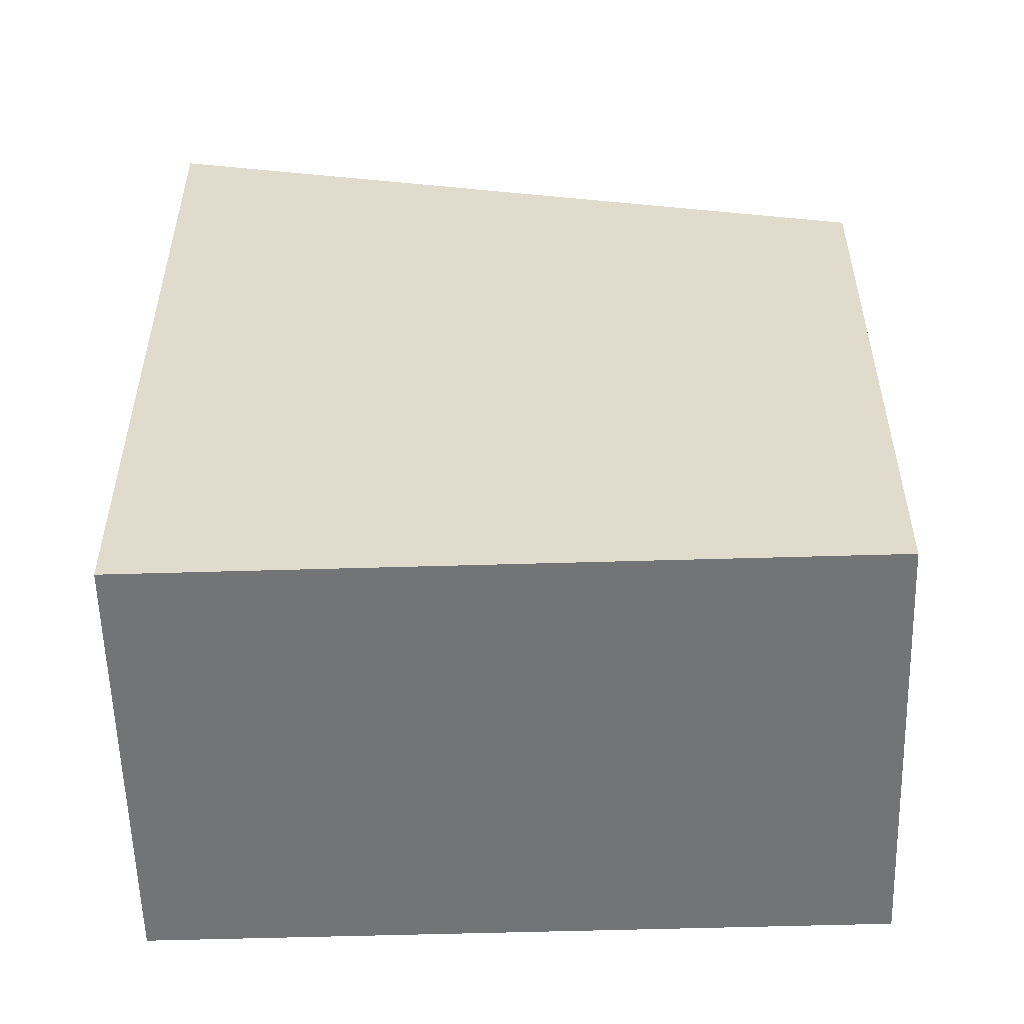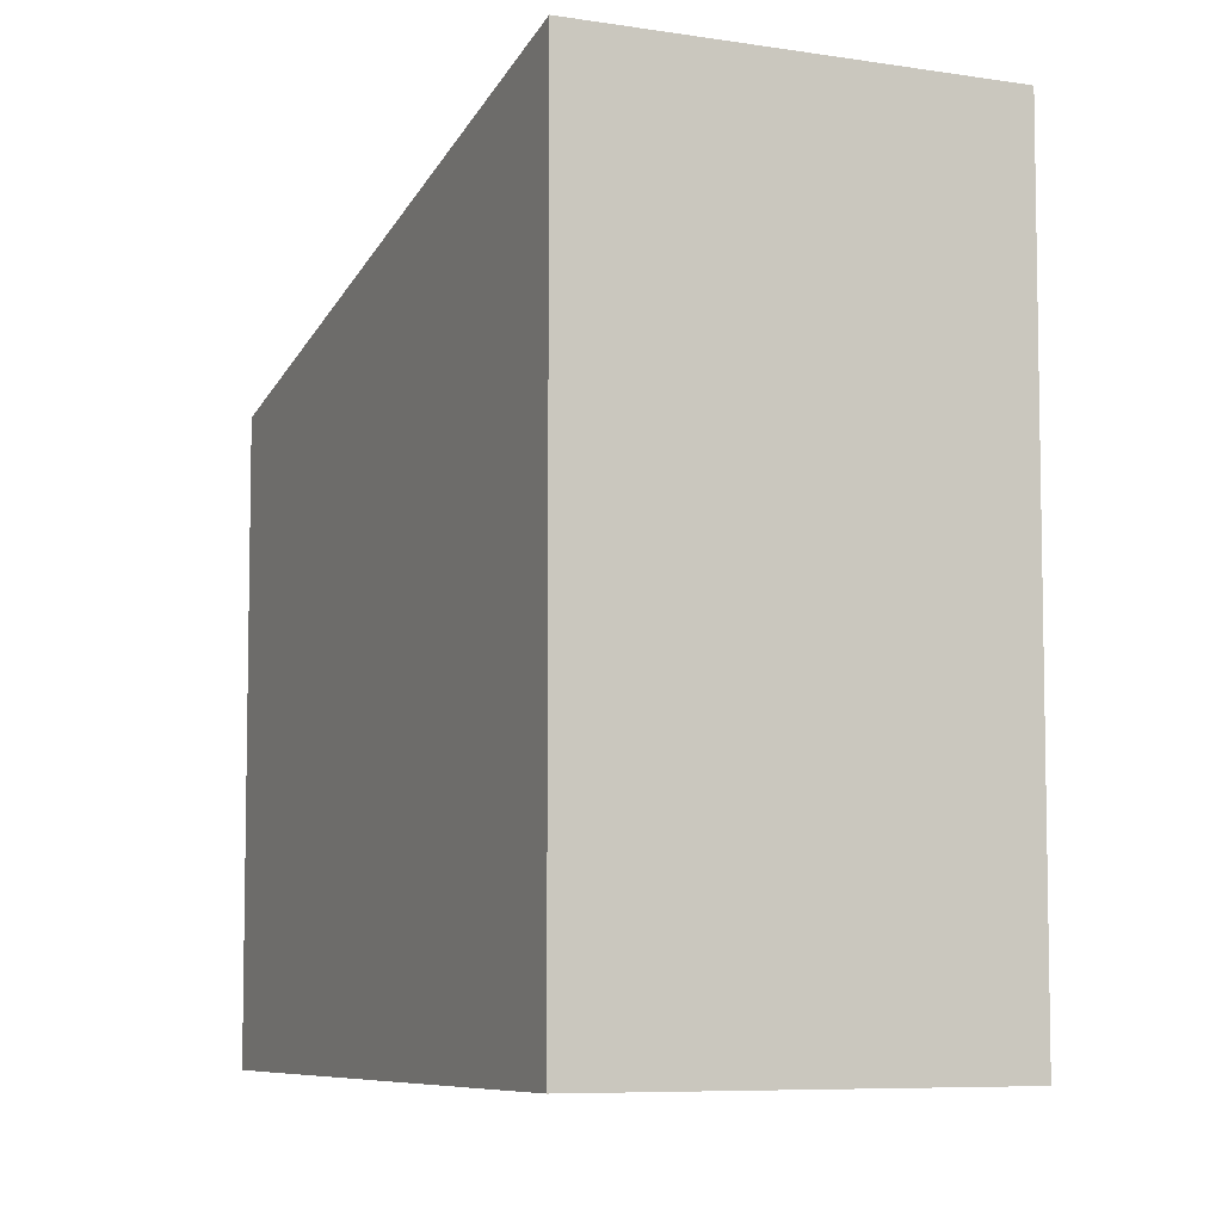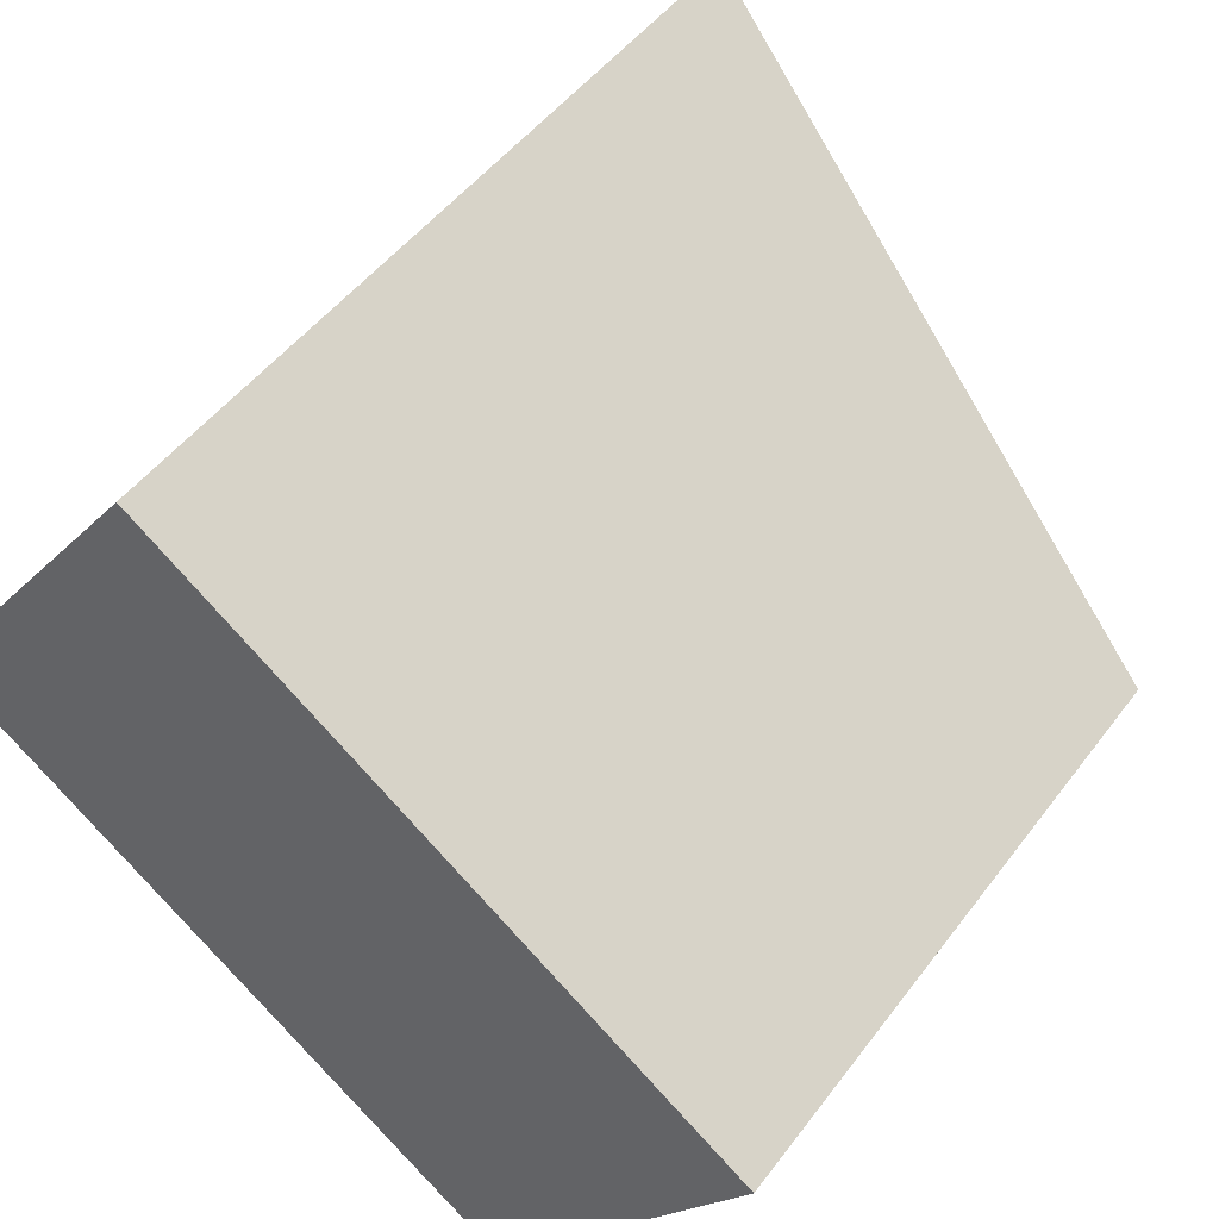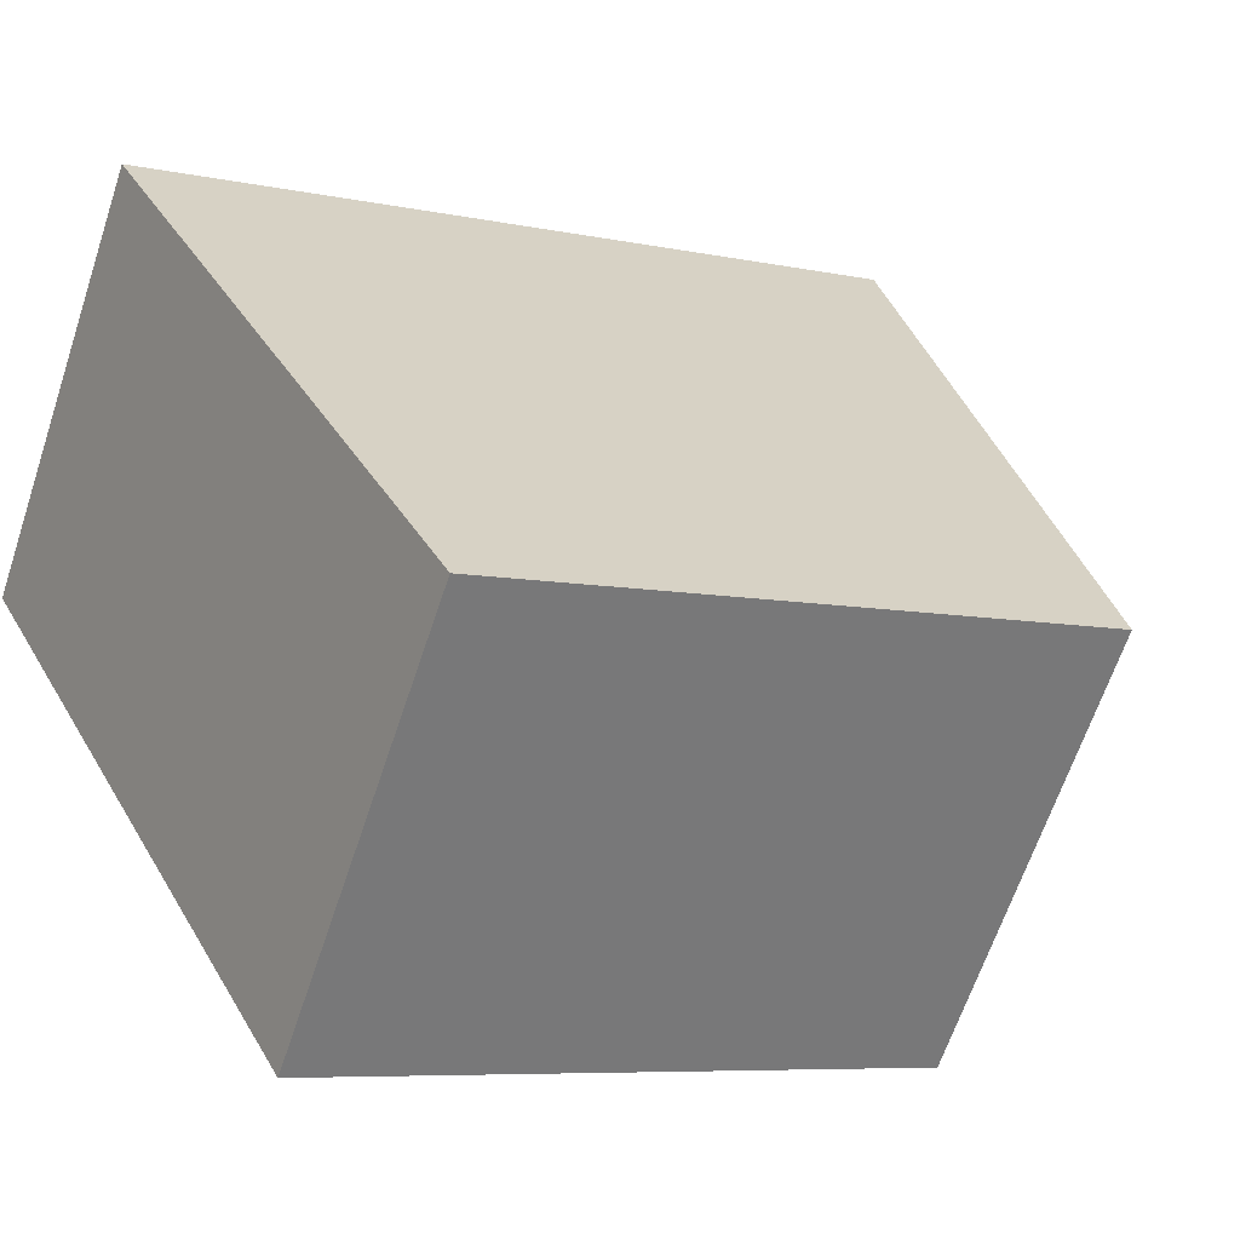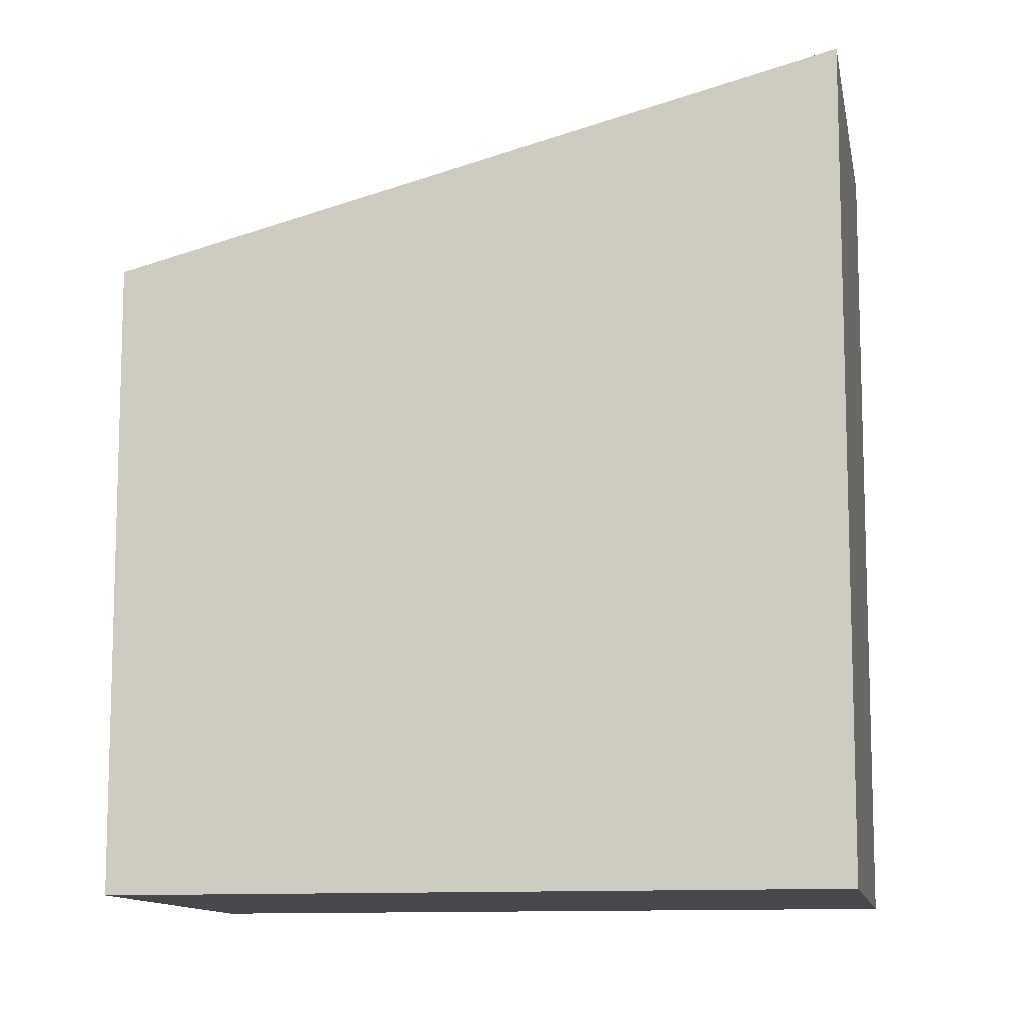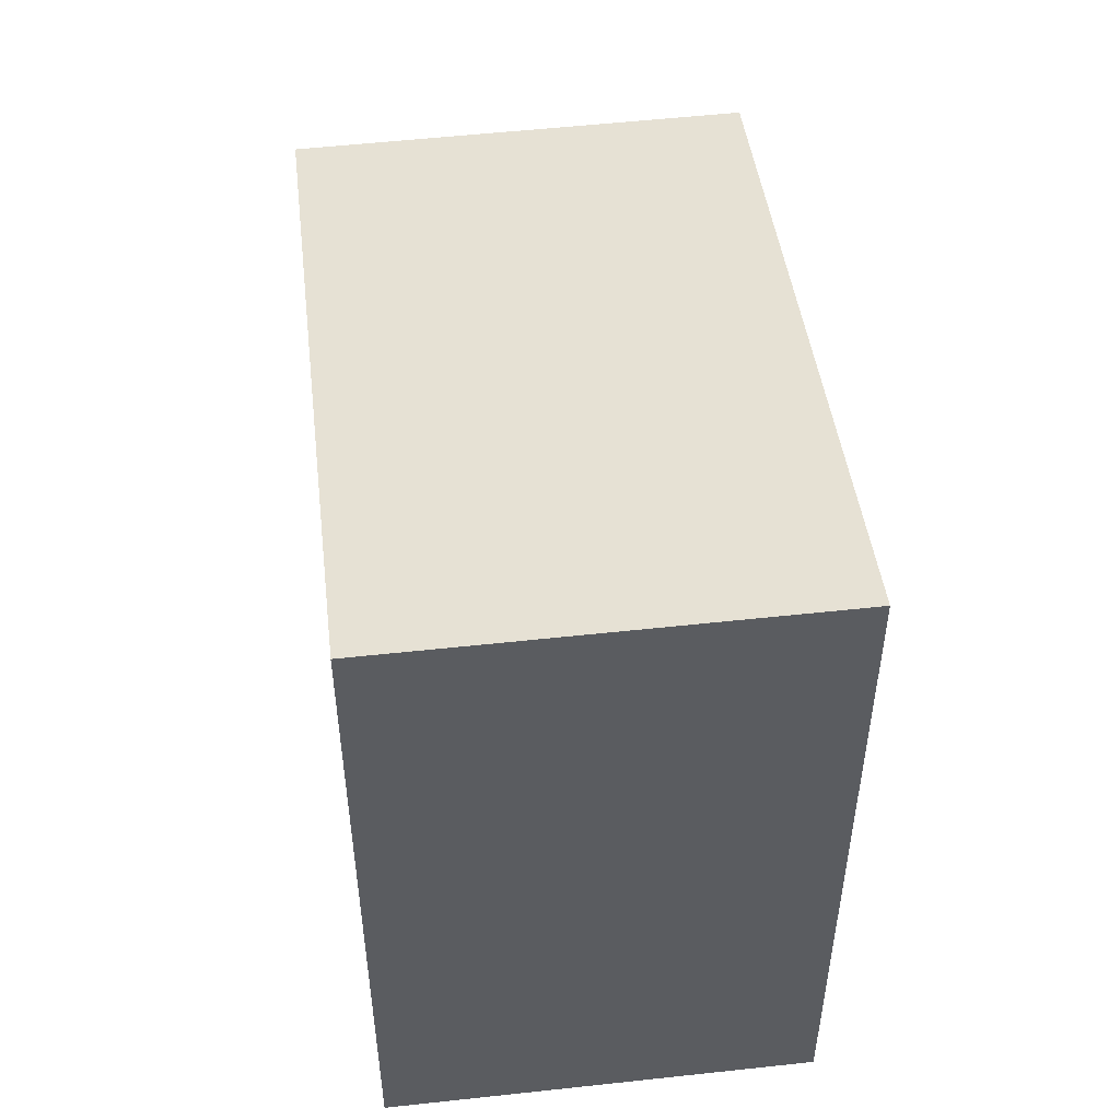
<metadata>
{"format":"obj","ext":"obj","renderer":"f3d","projection":"perspective","resolution":1024,"background":"white","views":[{"elev":-56.2,"azim":-142.2,"up":"+Z"},{"elev":-7.0,"azim":101.4,"up":"+Z"},{"elev":48.1,"azim":-145.1,"up":"+Y"},{"elev":-6.9,"azim":-122.5,"up":"+Y"},{"elev":-11.2,"azim":46.2,"up":"+Z"},{"elev":54.5,"azim":119.6,"up":"+Z"}]}
</metadata>
<code>
v -1970 -2267 2.389
v -1968 -2265 3.114
v -1967 -2266 3.117
v -1969 -2268 2.392
v -1968 -2265 3.114
v -1970 -2267 2.389
v -1970 -2267 0
v -1968 -2265 -4.441e-16
v -1967 -2266 3.117
v -1968 -2265 3.114
v -1968 -2265 -4.441e-16
v -1967 -2266 0
v -1969 -2268 2.392
v -1967 -2266 3.117
v -1967 -2266 0
v -1969 -2268 0
v -1970 -2267 2.389
v -1969 -2268 2.392
v -1969 -2268 0
v -1970 -2267 0
v -1970 -2267 0
v -1968 -2265 0
v -1967 -2266 0
v -1969 -2268 0
f 2 3 4 1
f 6 7 8 5
f 10 11 12 9
f 14 15 16 13
f 18 19 20 17
f 22 23 24 21

</code>
